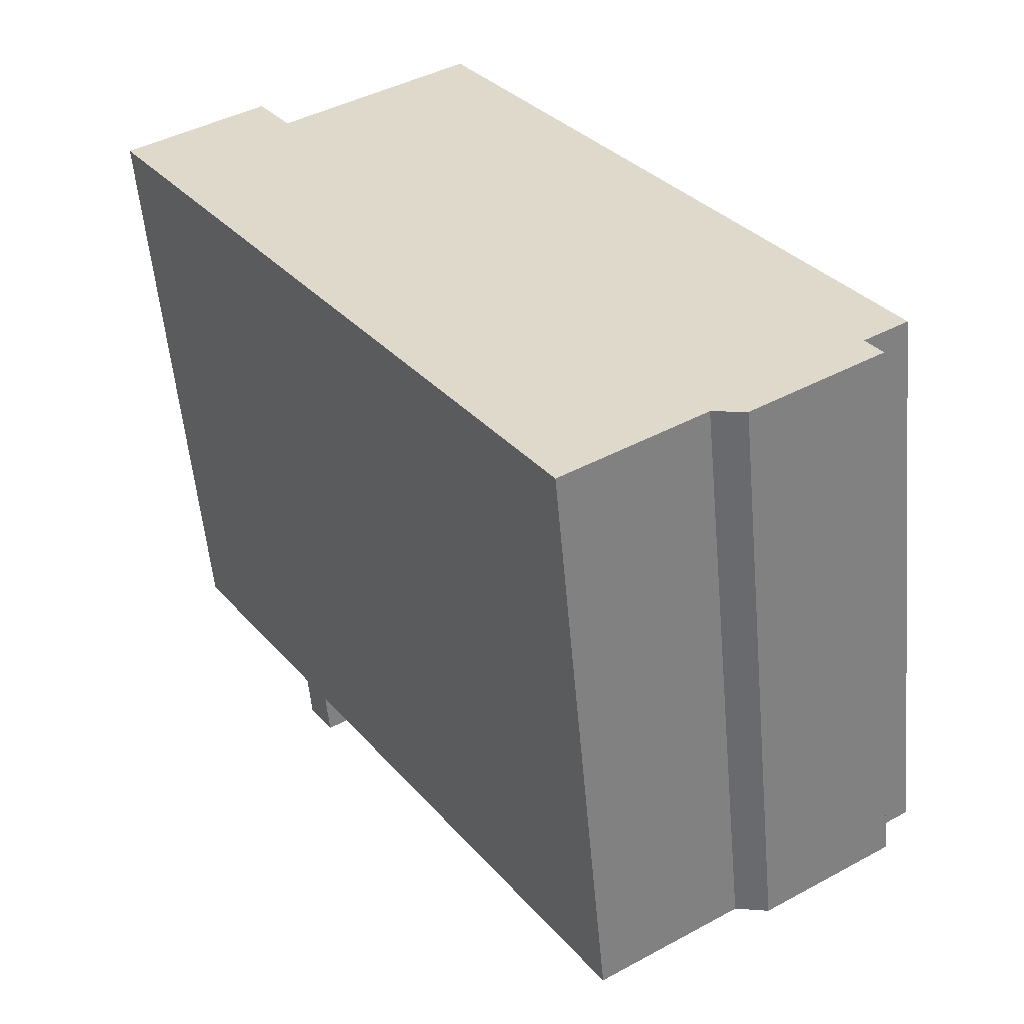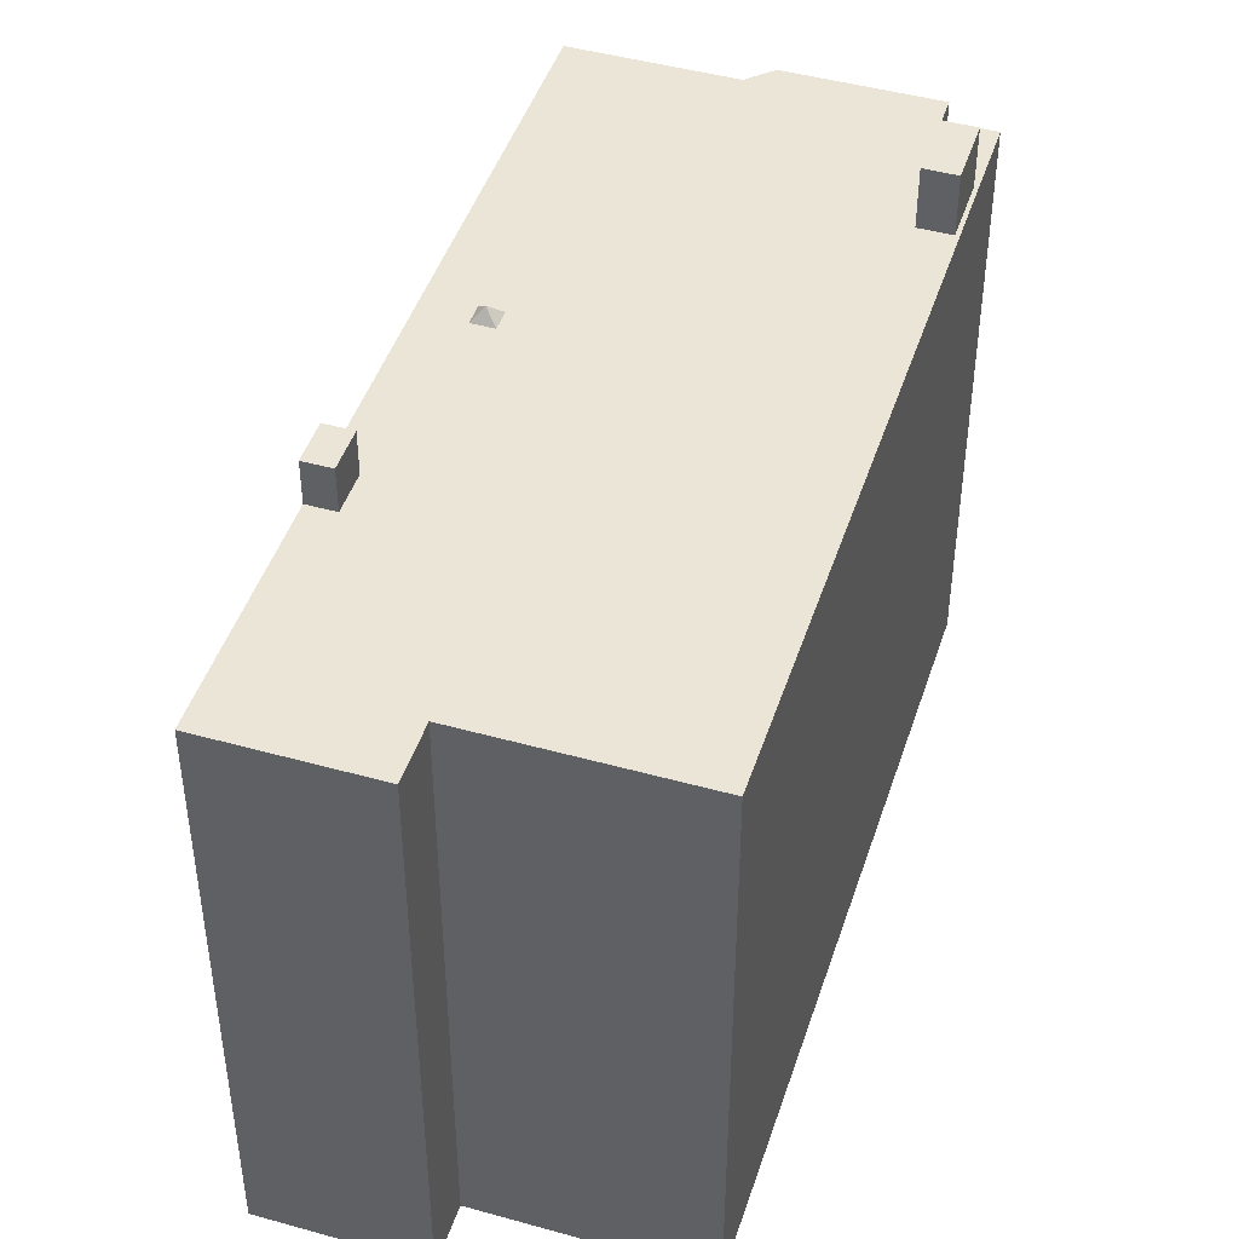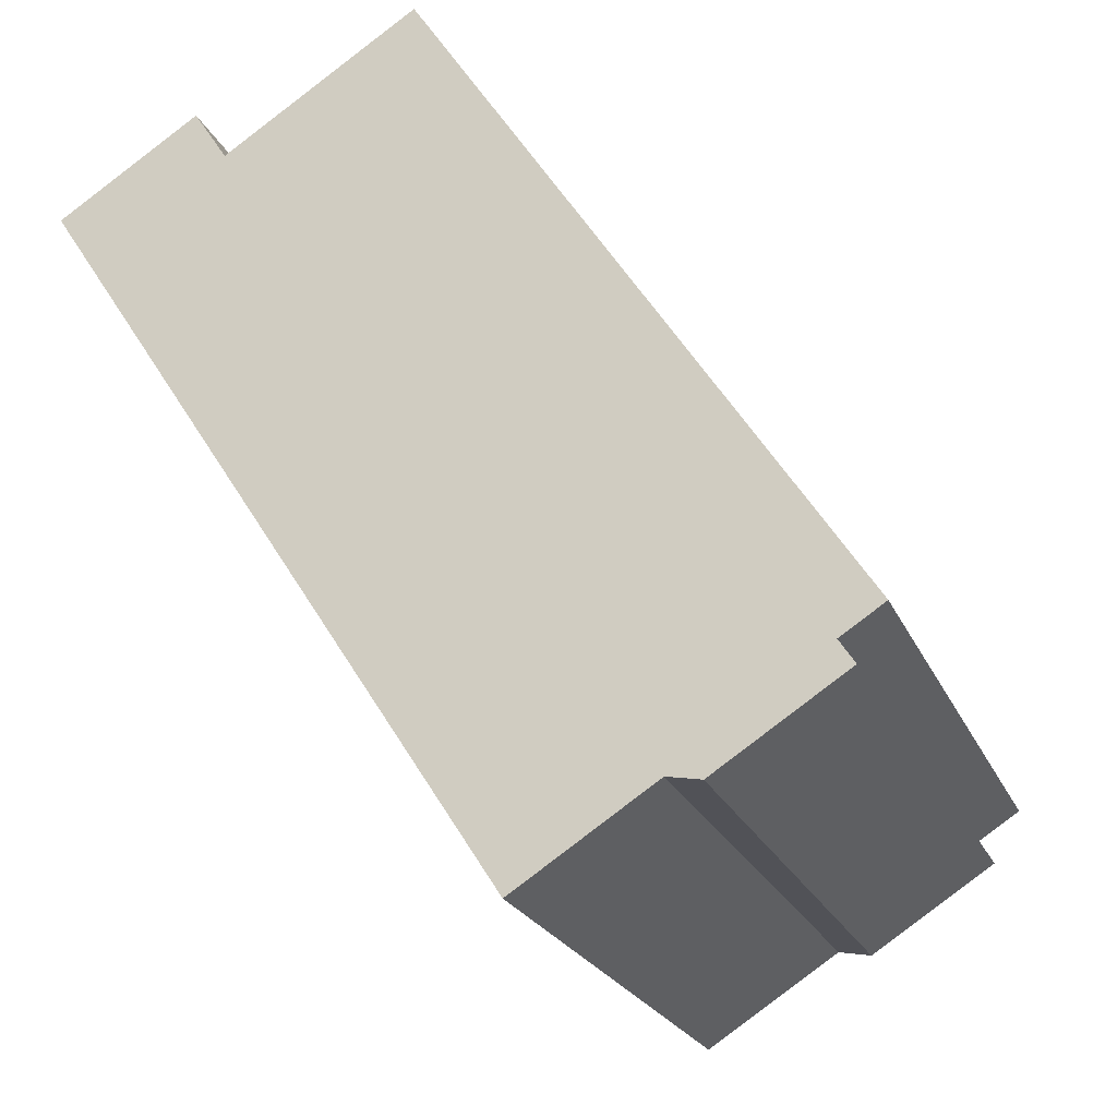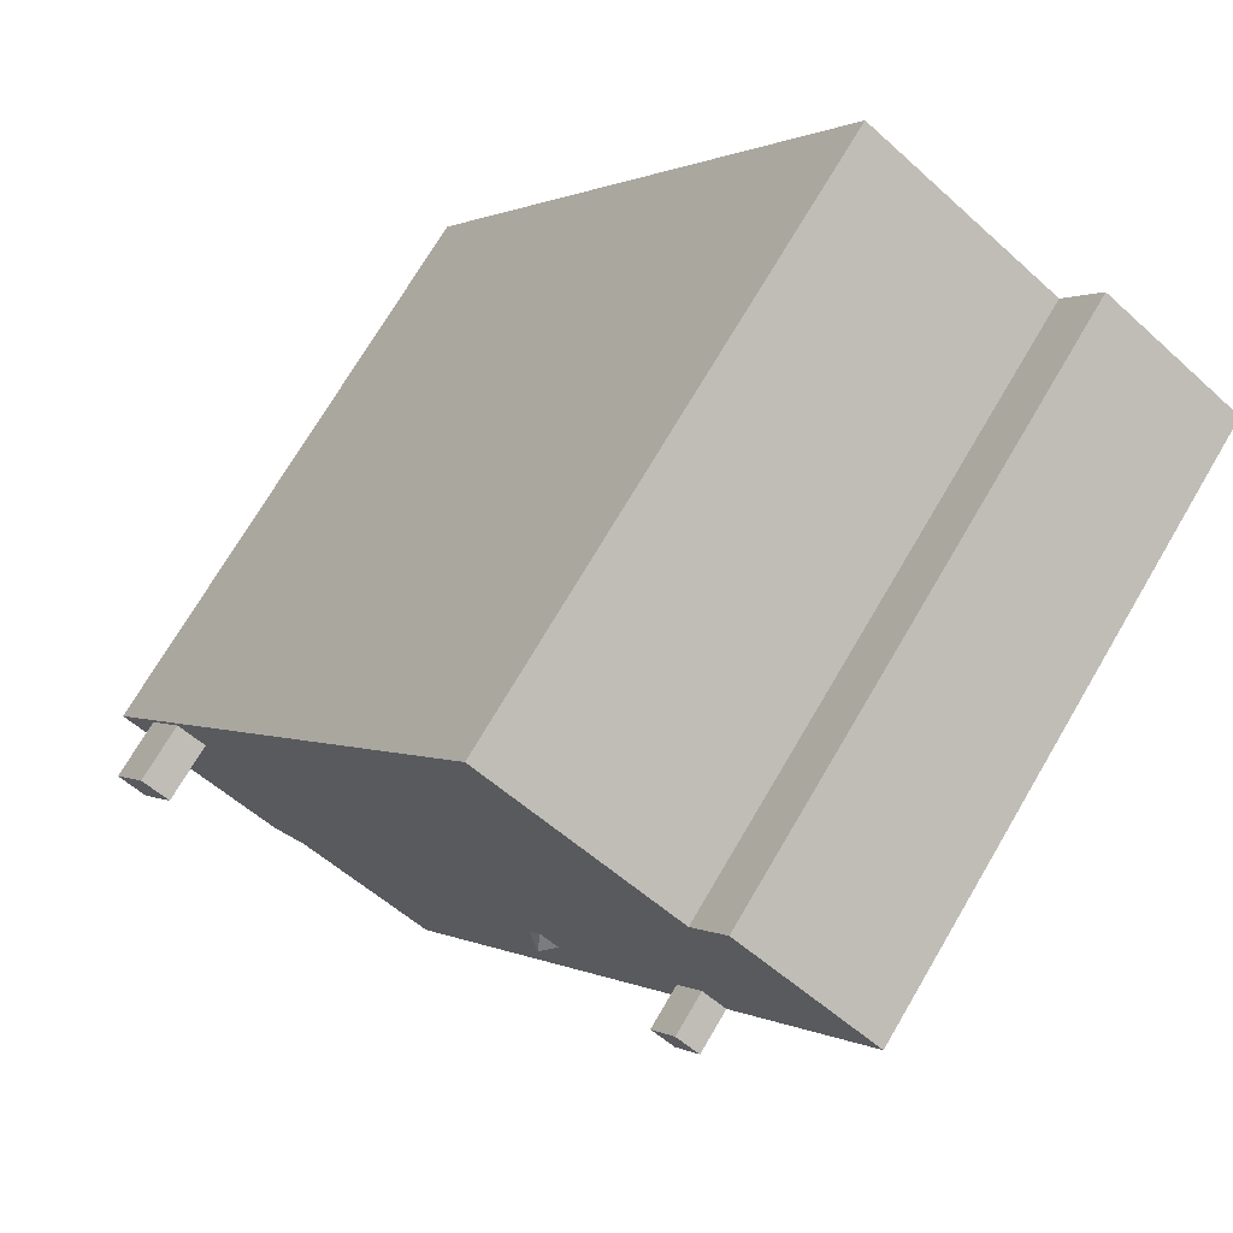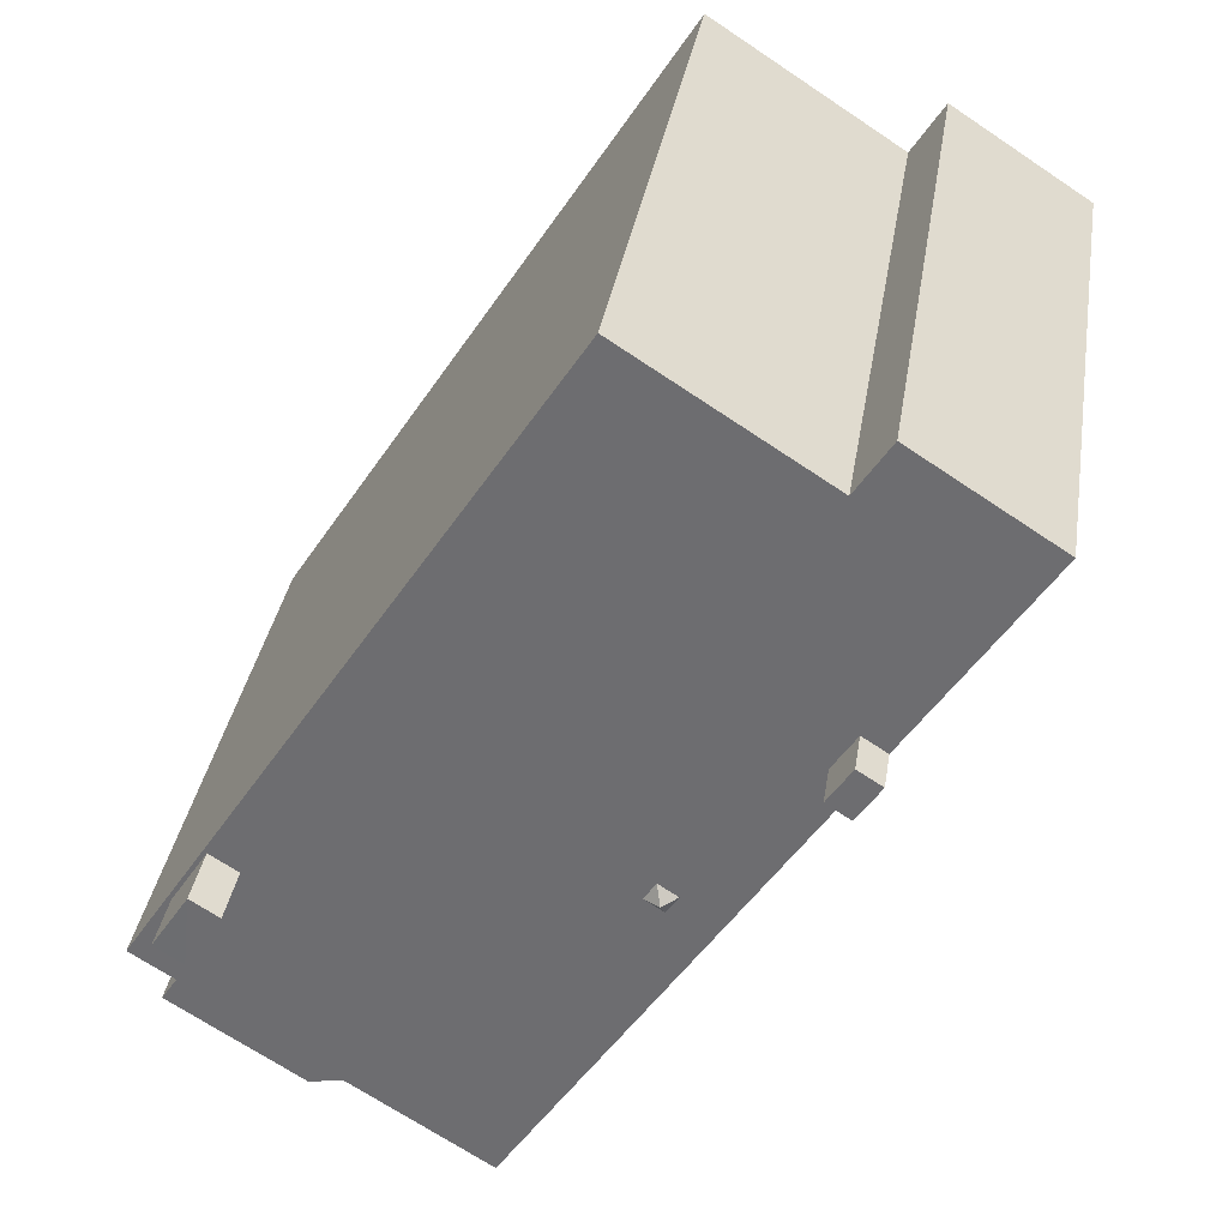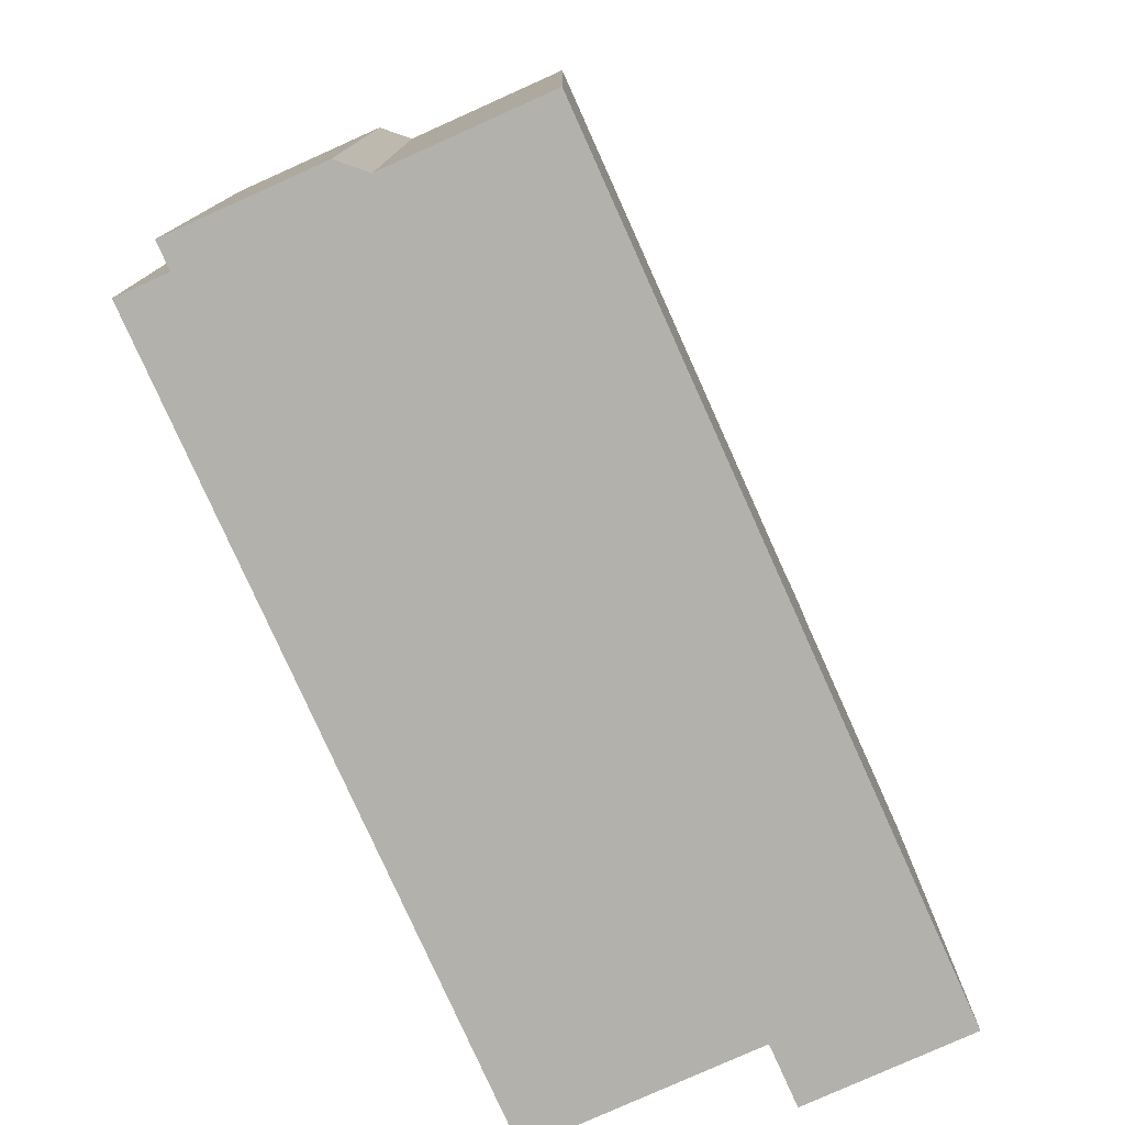
<metadata>
{"format":"obj","ext":"obj","renderer":"f3d","projection":"perspective","resolution":1024,"background":"white","views":[{"elev":-55.6,"azim":5.1,"up":"+Z"},{"elev":45.7,"azim":-15.0,"up":"+Y"},{"elev":-22.8,"azim":19.1,"up":"+Z"},{"elev":72.7,"azim":-149.5,"up":"+Z"},{"elev":34.6,"azim":-171.0,"up":"+Z"},{"elev":-78.9,"azim":171.4,"up":"+Y"}]}
</metadata>
<code>
v -5.352 5.808 1.368
v -4.516 5.808 6.005
v -4.884 5.808 1.669
v -4.884 5.808 1.669
v -4.516 5.808 6.005
v -4.831 5.808 1.585
v -1.667 5.808 -2.16
v 3.754 5.808 -6.897
v 1.082 5.808 -8.619
v -4.896 5.808 0.6607
v -1.887 5.808 -2.304
v 1.082 5.808 -8.619
v -1.887 5.808 -2.304
v -1.667 5.808 -2.16
v 1.082 5.808 -8.619
v -4.896 5.808 0.6607
v -1.998 5.808 -1.872
v -2.118 5.808 -1.95
v -4.896 5.808 0.6607
v -2.118 5.808 -1.95
v -1.887 5.808 -2.304
v -7.864 5.808 5.268
v -4.516 5.808 6.005
v -5.352 5.808 1.368
v -7.864 5.808 5.268
v -5.162 5.808 7.008
v -4.516 5.808 6.005
v -1.743 5.808 -1.706
v 6.606 5.808 -4.949
v -1.513 5.808 -2.059
v -1.513 5.808 -2.059
v 6.606 5.808 -4.949
v 3.754 5.808 -6.897
v -4.896 5.808 0.6607
v 6.606 5.808 -4.949
v -1.743 5.808 -1.706
v -1.667 5.808 -2.16
v -1.513 5.808 -2.059
v 3.754 5.808 -6.897
v -4.896 5.808 0.6607
v -1.743 5.808 -1.706
v -1.998 5.808 -1.872
v -4.831 5.808 1.585
v -0.8042 5.808 8.396
v -4.598 5.808 1.224
v -4.831 5.808 1.585
v -4.516 5.808 6.005
v -0.8042 5.808 8.396
v 3.754 5.808 -6.897
v 6.606 5.808 -4.949
v 4.398 5.808 -7.018
v 4.398 5.808 -7.018
v 6.606 5.808 -4.949
v 6.901 5.808 -5.406
v -0.8042 5.808 8.396
v 5.823 5.808 -2.04
v 5.277 5.808 -2.391
v -0.8042 5.808 8.396
v 7.445 5.808 -4.409
v 5.823 5.808 -2.04
v -0.8042 5.808 8.396
v 5.277 5.808 -2.391
v 6.606 5.808 -4.949
v 5.987 5.808 -3.493
v 6.533 5.808 -3.141
v 7.445 5.808 -4.409
v 5.823 5.808 -2.04
v 7.445 5.808 -4.409
v 6.533 5.808 -3.141
v 5.277 5.808 -2.391
v 5.987 5.808 -3.493
v 6.606 5.808 -4.949
v 5.987 5.808 -3.493
v 7.445 5.808 -4.409
v 6.606 5.808 -4.949
v -4.598 5.808 1.224
v -0.8042 5.808 8.396
v 6.606 5.808 -4.949
v -4.896 5.808 0.6607
v -4.429 5.808 0.9617
v 6.606 5.808 -4.949
v -4.598 5.808 1.224
v 6.606 5.808 -4.949
v -4.429 5.808 0.9617
v -1.834 6.05 -1.995
v -1.743 5.808 -1.706
v -1.513 5.808 -2.059
v -1.887 5.808 -2.304
v -1.834 6.05 -1.995
v -1.667 5.808 -2.16
v -1.834 6.05 -1.995
v -1.513 5.808 -2.059
v -1.667 5.808 -2.16
v -2.118 5.808 -1.95
v -1.998 5.808 -1.872
v -1.834 6.05 -1.995
v -1.998 5.808 -1.872
v -1.743 5.808 -1.706
v -1.834 6.05 -1.995
v -2.118 5.808 -1.95
v -1.834 6.05 -1.995
v -1.887 5.808 -2.304
v -5.352 6.663 1.368
v -4.884 6.663 1.669
v -4.429 6.663 0.9617
v -4.896 6.663 0.6607
v 5.277 6.988 -2.391
v 5.823 6.988 -2.04
v 5.987 6.988 -3.493
v 5.823 6.988 -2.04
v 6.533 6.986 -3.141
v 5.987 6.988 -3.493
v -7.864 5.808 5.268
v -5.352 5.808 1.368
v -5.352 -5.82 1.368
v -7.864 -5.82 5.268
v -4.896 5.808 0.6607
v 1.082 5.808 -8.619
v 1.082 -5.82 -8.619
v -4.896 -5.82 0.6607
v -5.352 5.808 1.368
v -4.896 5.808 0.6607
v -4.896 -5.82 0.6607
v -5.352 -5.82 1.368
v -5.352 6.663 1.368
v -4.896 6.663 0.6607
v -4.896 5.808 0.6607
v -5.352 5.808 1.368
v -7.864 -5.82 5.268
v -5.162 -5.82 7.008
v -5.162 5.808 7.008
v -7.864 5.808 5.268
v -5.162 -5.82 7.008
v -4.516 -5.82 6.005
v -4.516 5.808 6.005
v -5.162 5.808 7.008
v -4.516 -5.82 6.005
v -0.8042 -5.82 8.396
v -0.8042 5.808 8.396
v -4.516 5.808 6.005
v -0.8042 -5.82 8.396
v 7.445 -5.82 -4.409
v 7.445 5.808 -4.409
v -0.8042 5.808 8.396
v 6.606 5.808 -4.949
v 7.025 -5.82 -4.679
v 6.606 -5.82 -4.949
v 7.025 -5.82 -4.679
v 7.445 5.808 -4.409
v 7.445 -5.82 -4.409
v 6.606 5.808 -4.949
v 7.445 5.808 -4.409
v 7.025 -5.82 -4.679
v 6.606 -5.82 -4.949
v 6.901 -5.82 -5.406
v 6.901 5.808 -5.406
v 6.606 5.808 -4.949
v 4.398 5.808 -7.018
v 6.901 5.808 -5.406
v 6.901 -5.82 -5.406
v 4.398 -5.82 -7.018
v 3.754 5.808 -6.897
v 4.398 5.808 -7.018
v 4.398 -5.82 -7.018
v 3.754 -5.82 -6.897
v 1.082 5.808 -8.619
v 3.754 5.808 -6.897
v 3.754 -5.82 -6.897
v 1.082 -5.82 -8.619
v -5.352 5.808 1.368
v -4.884 5.808 1.669
v -4.884 6.663 1.669
v -5.352 6.663 1.368
v -4.598 5.808 1.224
v -4.429 5.808 0.9617
v -4.429 6.663 0.9617
v -4.831 5.808 1.585
v -4.598 5.808 1.224
v -4.429 6.663 0.9617
v -4.884 6.663 1.669
v -4.884 6.663 1.669
v -4.884 5.808 1.669
v -4.831 5.808 1.585
v -4.896 6.663 0.6607
v -4.429 6.663 0.9617
v -4.429 5.808 0.9617
v -4.896 5.808 0.6607
v 5.823 5.808 -2.04
v 6.533 5.808 -3.141
v 6.533 6.986 -3.141
v 5.823 6.988 -2.04
v 5.987 6.988 -3.493
v 6.533 6.986 -3.141
v 6.533 5.808 -3.141
v 5.987 5.808 -3.493
v 5.277 6.988 -2.391
v 5.987 6.988 -3.493
v 5.987 5.808 -3.493
v 5.277 5.808 -2.391
v 5.277 5.808 -2.391
v 5.823 5.808 -2.04
v 5.823 6.988 -2.04
v 5.277 6.988 -2.391
v -4.896 -5.82 0.6607
v 1.082 -5.82 -8.619
v 3.754 -5.82 -6.897
v 4.398 -5.82 -7.018
v 6.901 -5.82 -5.406
v 6.606 -5.82 -4.949
v 7.025 -5.82 -4.679
v 7.445 -5.82 -4.409
v -0.8042 -5.82 8.396
v -4.516 -5.82 6.005
v -5.162 -5.82 7.008
v -7.864 -5.82 5.268
v -5.352 -5.82 1.368
g CDNNDG02_0003630
f 1 2 3
f 4 5 6
f 7 8 9
f 10 11 12
f 13 14 15
f 16 17 18
f 19 20 21
f 22 23 24
f 25 26 27
f 28 29 30
f 31 32 33
f 34 35 36
f 37 38 39
f 40 41 42
f 43 44 45
f 46 47 48
f 49 50 51
f 52 53 54
f 55 56 57
f 58 59 60
f 61 62 63
f 64 65 66
f 67 68 69
f 70 71 72
f 73 74 75
f 76 77 78
f 79 80 81
f 82 83 84
f 85 86 87
f 88 89 90
f 91 92 93
f 94 95 96
f 97 98 99
f 100 101 102
f 104 105 106
f 103 104 106
f 107 108 109
f 110 111 112
f 113 115 116
f 113 114 115
f 120 117 119
f 119 117 118
f 121 123 124
f 121 122 123
f 128 125 126
f 127 128 126
f 129 131 132
f 131 129 130
f 134 135 133
f 133 135 136
f 137 139 140
f 139 137 138
f 144 141 143
f 142 143 141
f 145 146 147
f 148 149 150
f 151 152 153
f 155 156 154
f 154 156 157
f 159 160 161
f 158 159 161
f 163 164 162
f 162 164 165
f 168 166 167
f 166 168 169
f 173 170 171
f 172 173 171
f 174 175 176
f 177 178 180
f 180 178 179
f 181 182 183
f 184 186 187
f 184 185 186
f 191 188 190
f 189 190 188
f 193 194 195
f 192 193 195
f 199 196 197
f 198 199 197
f 201 202 203
f 203 200 201
f 216 204 213
f 215 216 213
f 204 205 206
f 213 214 215
f 209 207 208
f 206 207 209
f 213 204 212
f 209 210 212
f 209 204 206
f 212 204 209
f 210 211 212

</code>
